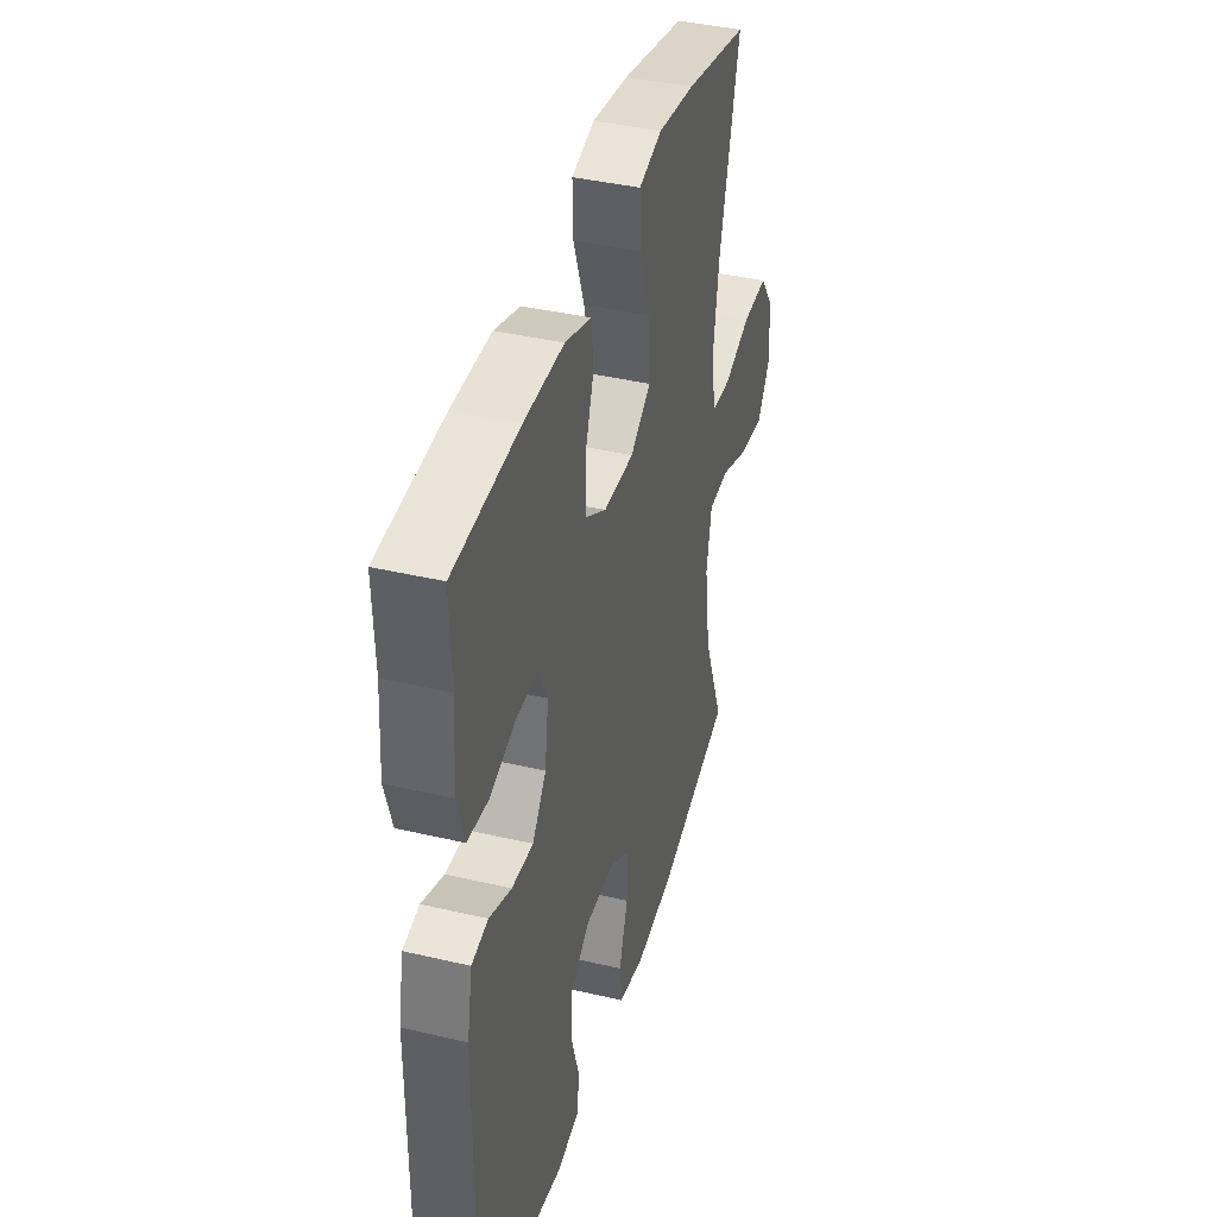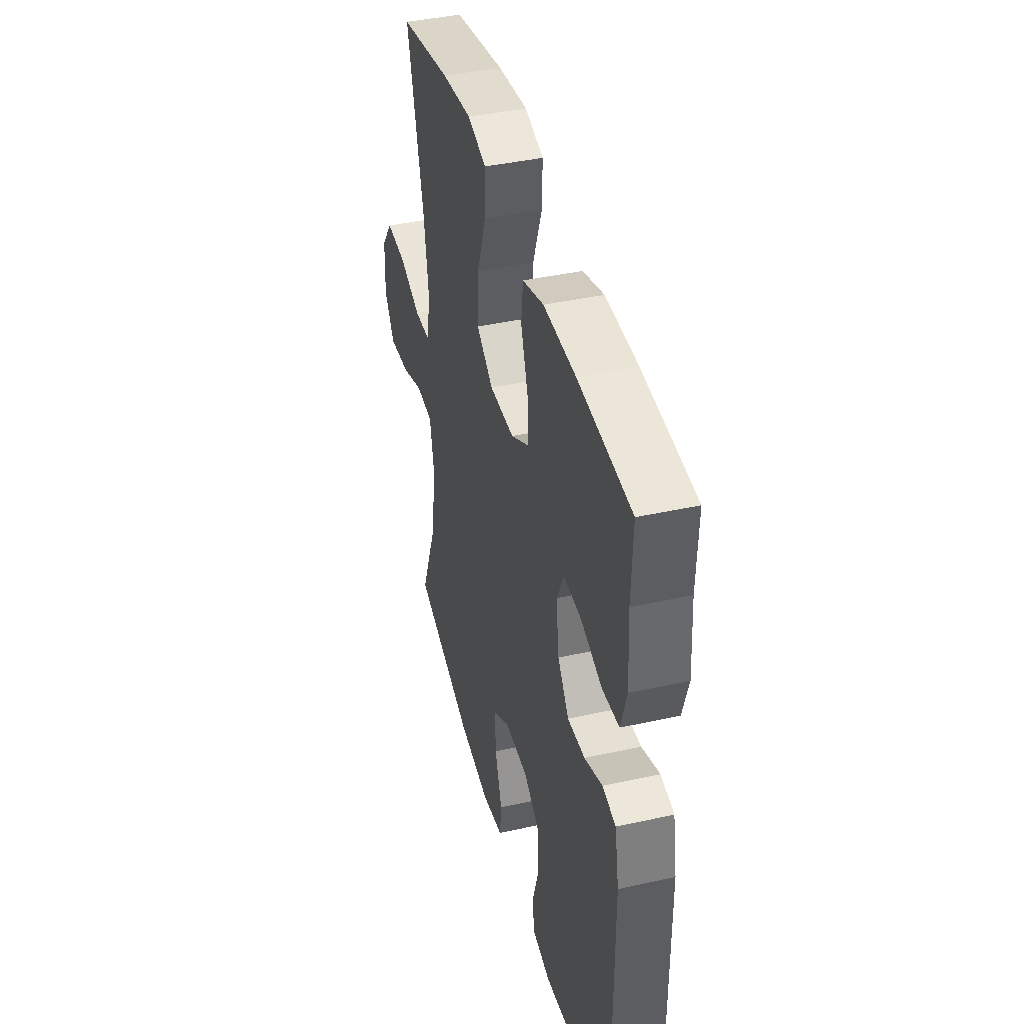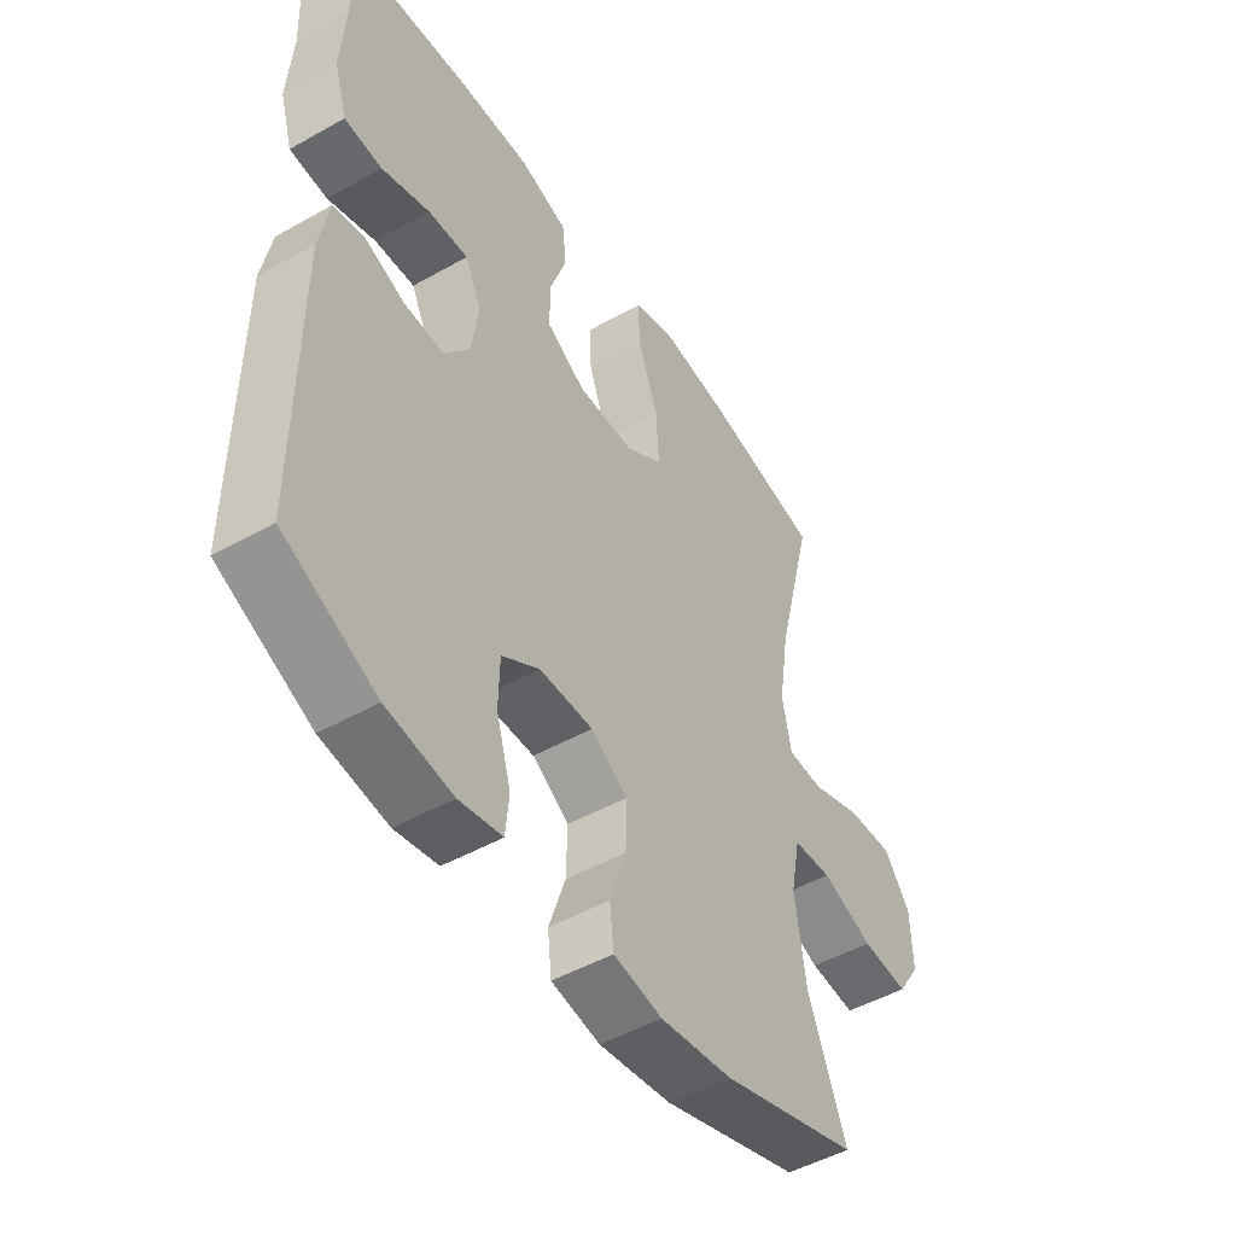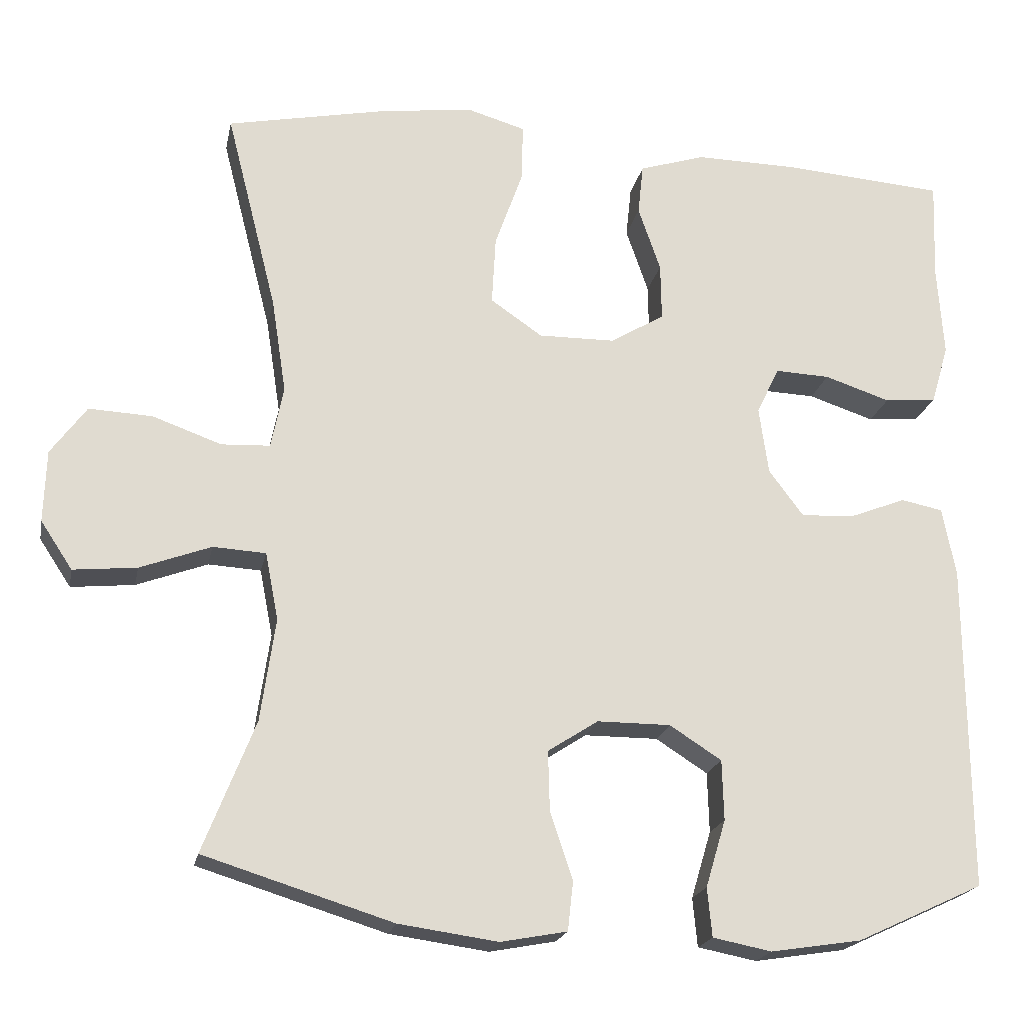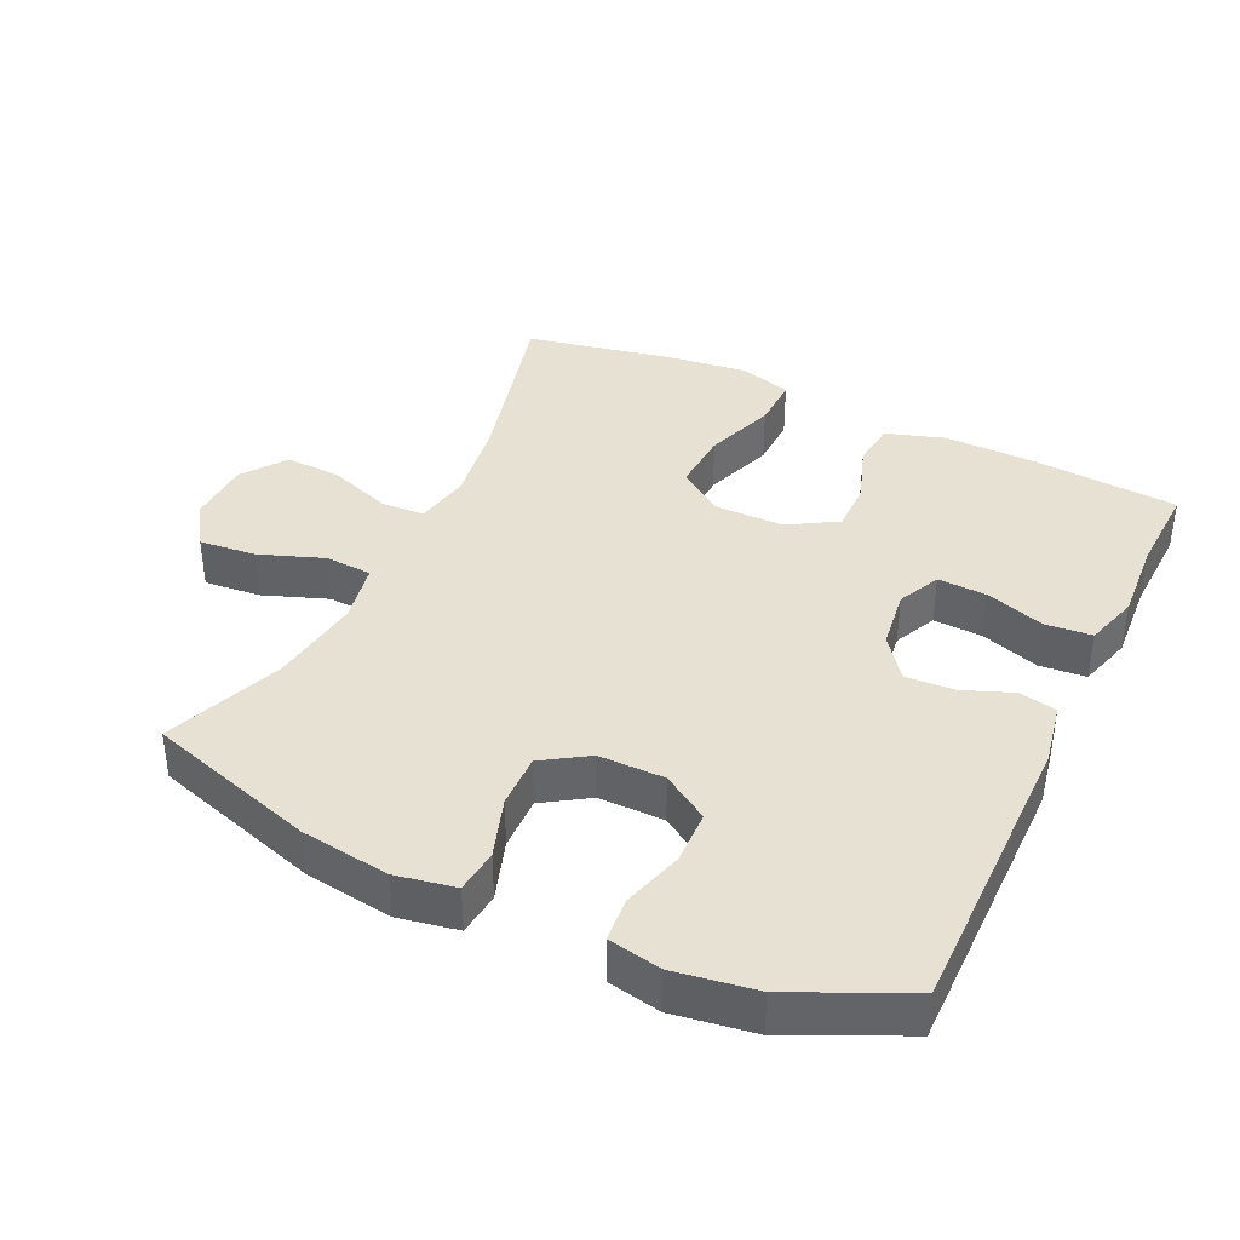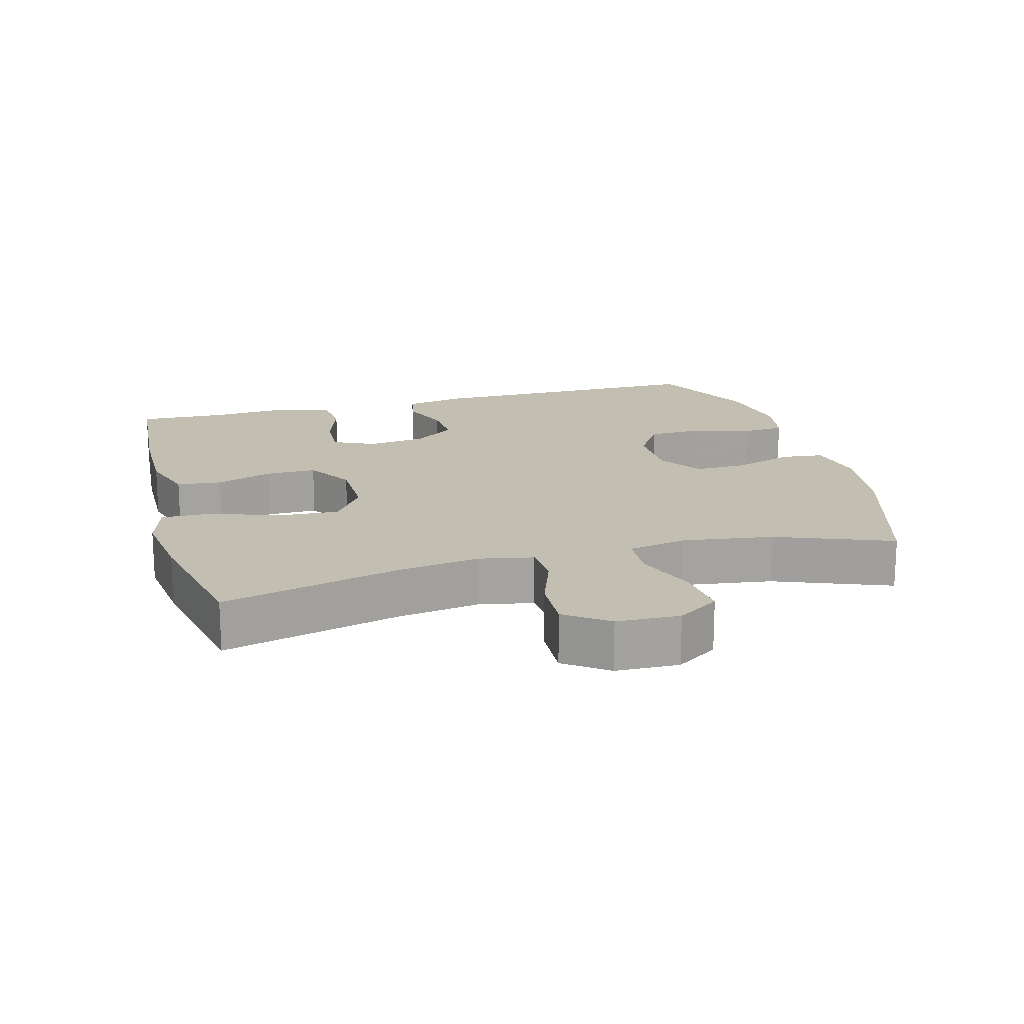
<metadata>
{"format":"obj","ext":"obj","renderer":"f3d","projection":"perspective","resolution":1024,"background":"white","views":[{"elev":39.6,"azim":-73.7,"up":"+Z"},{"elev":41.5,"azim":-105.0,"up":"+Z"},{"elev":-48.7,"azim":-57.9,"up":"+Z"},{"elev":-20.1,"azim":168.8,"up":"+Z"},{"elev":38.8,"azim":-154.7,"up":"+Y"},{"elev":17.5,"azim":74.7,"up":"+Y"}]}
</metadata>
<code>
v -0.5 0.07 0.5
v -0.288 0.07 0.516
v -0.158 0.07 0.518
v -0.073 0.07 0.491
v -0.066 0.07 0.425
v -0.095 0.07 0.341
v -0.096 0.07 0.267
v -0.026 0.07 0.225
v 0.073 0.07 0.224
v 0.14 0.07 0.27
v 0.135 0.07 0.359
v 0.099 0.07 0.46
v 0.097 0.07 0.535
v 0.172 0.07 0.557
v 0.292 0.07 0.542
v 0.5 0.07 0.5
v 0.434 0.07 0.24
v 0.415 0.07 0.117
v 0.431 0.07 0.037
v 0.494 0.07 0.034
v 0.583 0.07 0.066
v 0.665 0.07 0.07
v 0.711 0.07 0.007
v 0.714 0.07 -0.086
v 0.673 0.07 -0.148
v 0.591 0.07 -0.14
v 0.499 0.07 -0.106
v 0.431 0.07 -0.11
v 0.414 0.07 -0.197
v 0.433 0.07 -0.33
v 0.5 0.07 -0.5
v 0.256 0.07 -0.576
v 0.128 0.07 -0.594
v 0.042 0.07 -0.578
v 0.035 0.07 -0.515
v 0.064 0.07 -0.428
v 0.066 0.07 -0.35
v 0.001 0.07 -0.308
v -0.094 0.07 -0.308
v -0.161 0.07 -0.351
v -0.163 0.07 -0.429
v -0.137 0.07 -0.516
v -0.143 0.07 -0.579
v -0.219 0.07 -0.594
v -0.336 0.07 -0.576
v -0.5 0.07 -0.5
v -0.498 0.07 -0.077
v -0.481 0.07 0.013
v -0.427 0.07 0.024
v -0.355 0.07 -0.004
v -0.285 0.07 -0.008
v -0.24 0.07 0.052
v -0.228 0.07 0.139
v -0.257 0.07 0.2
v -0.328 0.07 0.197
v -0.413 0.07 0.169
v -0.48 0.07 0.175
v -0.503 0.07 0.252
v -0.495 0.07 0.371
v -0.5 0 0.5
v -0.288 0 0.516
v -0.158 0 0.518
v -0.073 0 0.491
v -0.066 0 0.425
v -0.095 0 0.341
v -0.096 0 0.267
v -0.026 0 0.225
v 0.073 0 0.224
v 0.14 0 0.27
v 0.135 0 0.359
v 0.099 0 0.46
v 0.097 0 0.535
v 0.172 0 0.557
v 0.292 0 0.542
v 0.5 0 0.5
v 0.434 0 0.24
v 0.415 0 0.117
v 0.431 0 0.037
v 0.494 0 0.034
v 0.583 0 0.066
v 0.665 0 0.07
v 0.711 0 0.007
v 0.714 0 -0.086
v 0.673 0 -0.148
v 0.591 0 -0.14
v 0.499 0 -0.106
v 0.431 0 -0.11
v 0.414 0 -0.197
v 0.433 0 -0.33
v 0.5 0 -0.5
v 0.256 0 -0.576
v 0.128 0 -0.594
v 0.042 0 -0.578
v 0.035 0 -0.515
v 0.064 0 -0.428
v 0.066 0 -0.35
v 0.001 0 -0.308
v -0.094 0 -0.308
v -0.161 0 -0.351
v -0.163 0 -0.429
v -0.137 0 -0.516
v -0.143 0 -0.579
v -0.219 0 -0.594
v -0.336 0 -0.576
v -0.5 0 -0.5
v -0.498 0 -0.077
v -0.481 0 0.013
v -0.427 0 0.024
v -0.355 0 -0.004
v -0.285 0 -0.008
v -0.24 0 0.052
v -0.228 0 0.139
v -0.257 0 0.2
v -0.328 0 0.197
v -0.413 0 0.169
v -0.48 0 0.175
v -0.503 0 0.252
v -0.495 0 0.371
f 56 57 58 59
f 55 56 59 1
f 54 55 1 2
f 53 54 2 3
f 52 53 3 4
f 47 48 49 50
f 47 50 51
f 46 47 51
f 45 46 51 52
f 41 42 43 44
f 40 41 44 45
f 33 34 35 36
f 33 36 37
f 30 31 32 33
f 29 30 33 37
f 28 29 37 38
f 24 25 26 27
f 24 27 28
f 23 24 28
f 20 21 22 23
f 19 20 23 28
f 18 19 28 38
f 14 15 16 17
f 11 12 13 14
f 10 11 14 17
f 9 10 17 18
f 52 4 5 6
f 40 45 52 6
f 9 18 38 39
f 8 9 39 40
f 7 8 40
f 6 7 40
f 118 117 116 115
f 60 118 115 114
f 61 60 114 113
f 62 61 113 112
f 63 62 112 111
f 109 108 107 106
f 110 109 106
f 110 106 105
f 111 110 105 104
f 103 102 101 100
f 104 103 100 99
f 95 94 93 92
f 96 95 92
f 92 91 90 89
f 96 92 89 88
f 97 96 88 87
f 86 85 84 83
f 87 86 83
f 87 83 82
f 82 81 80 79
f 87 82 79 78
f 97 87 78 77
f 76 75 74 73
f 73 72 71 70
f 76 73 70 69
f 77 76 69 68
f 65 64 63 111
f 65 111 104 99
f 98 97 77 68
f 99 98 68 67
f 99 67 66
f 99 66 65
f 1 60 61 2
f 2 61 62 3
f 3 62 63 4
f 4 63 64 5
f 5 64 65 6
f 6 65 66 7
f 7 66 67 8
f 8 67 68 9
f 9 68 69 10
f 10 69 70 11
f 11 70 71 12
f 12 71 72 13
f 13 72 73 14
f 14 73 74 15
f 15 74 75 16
f 16 75 76 17
f 17 76 77 18
f 18 77 78 19
f 19 78 79 20
f 20 79 80 21
f 21 80 81 22
f 22 81 82 23
f 23 82 83 24
f 24 83 84 25
f 25 84 85 26
f 26 85 86 27
f 27 86 87 28
f 28 87 88 29
f 29 88 89 30
f 30 89 90 31
f 31 90 91 32
f 32 91 92 33
f 33 92 93 34
f 34 93 94 35
f 35 94 95 36
f 36 95 96 37
f 37 96 97 38
f 38 97 98 39
f 39 98 99 40
f 40 99 100 41
f 41 100 101 42
f 42 101 102 43
f 43 102 103 44
f 44 103 104 45
f 45 104 105 46
f 46 105 106 47
f 47 106 107 48
f 48 107 108 49
f 49 108 109 50
f 50 109 110 51
f 51 110 111 52
f 52 111 112 53
f 53 112 113 54
f 54 113 114 55
f 55 114 115 56
f 56 115 116 57
f 57 116 117 58
f 58 117 118 59
f 59 118 60 1

</code>
